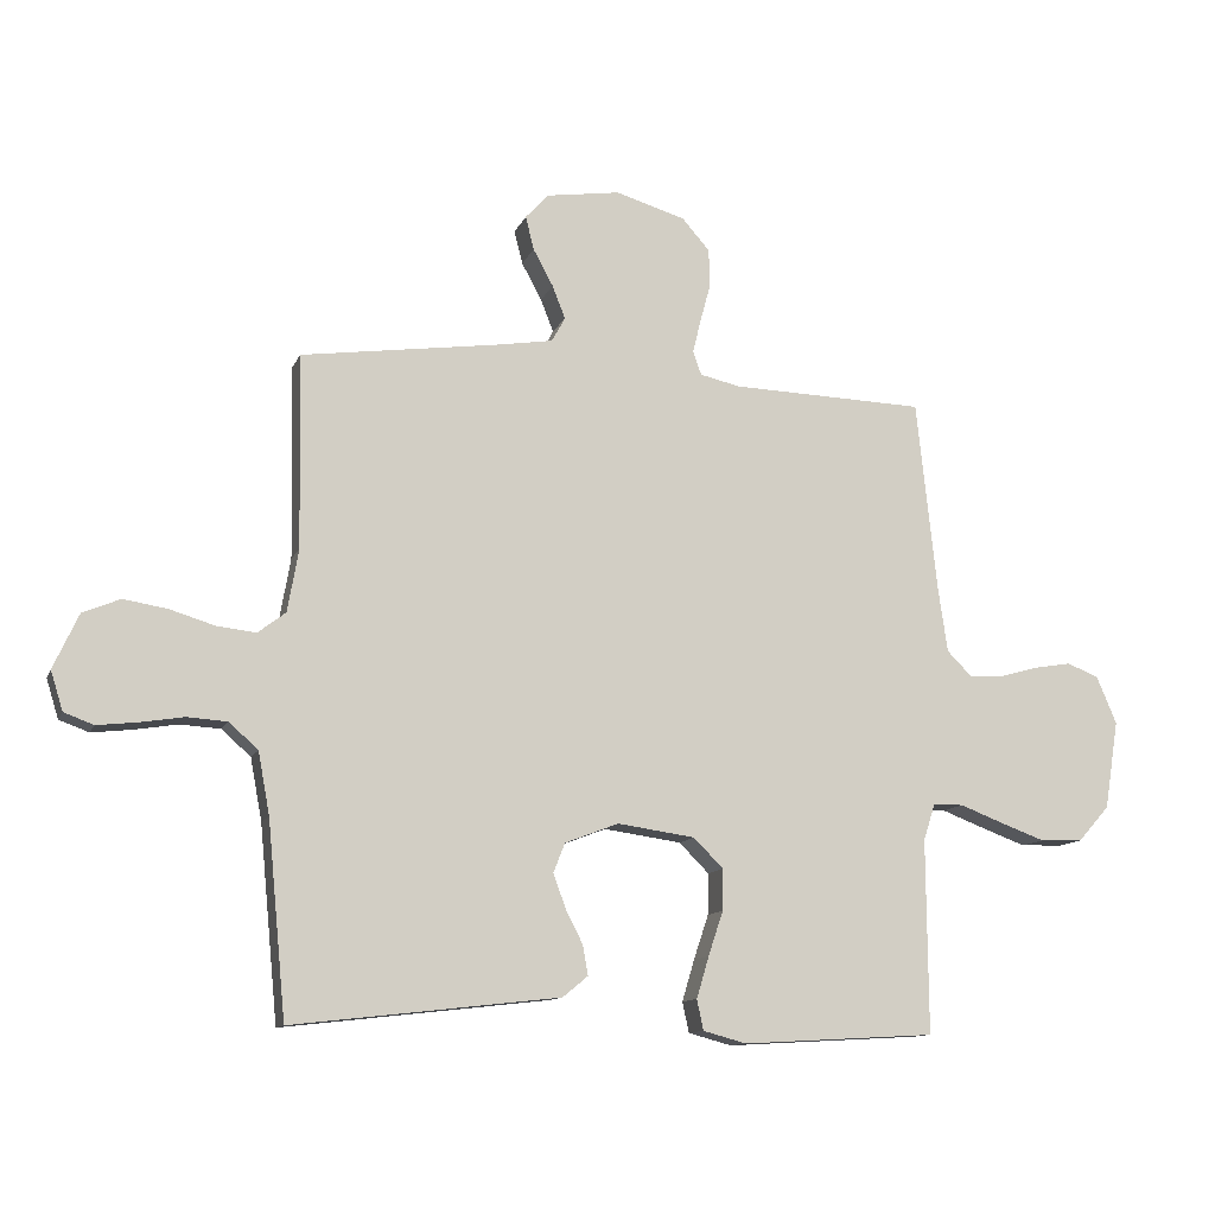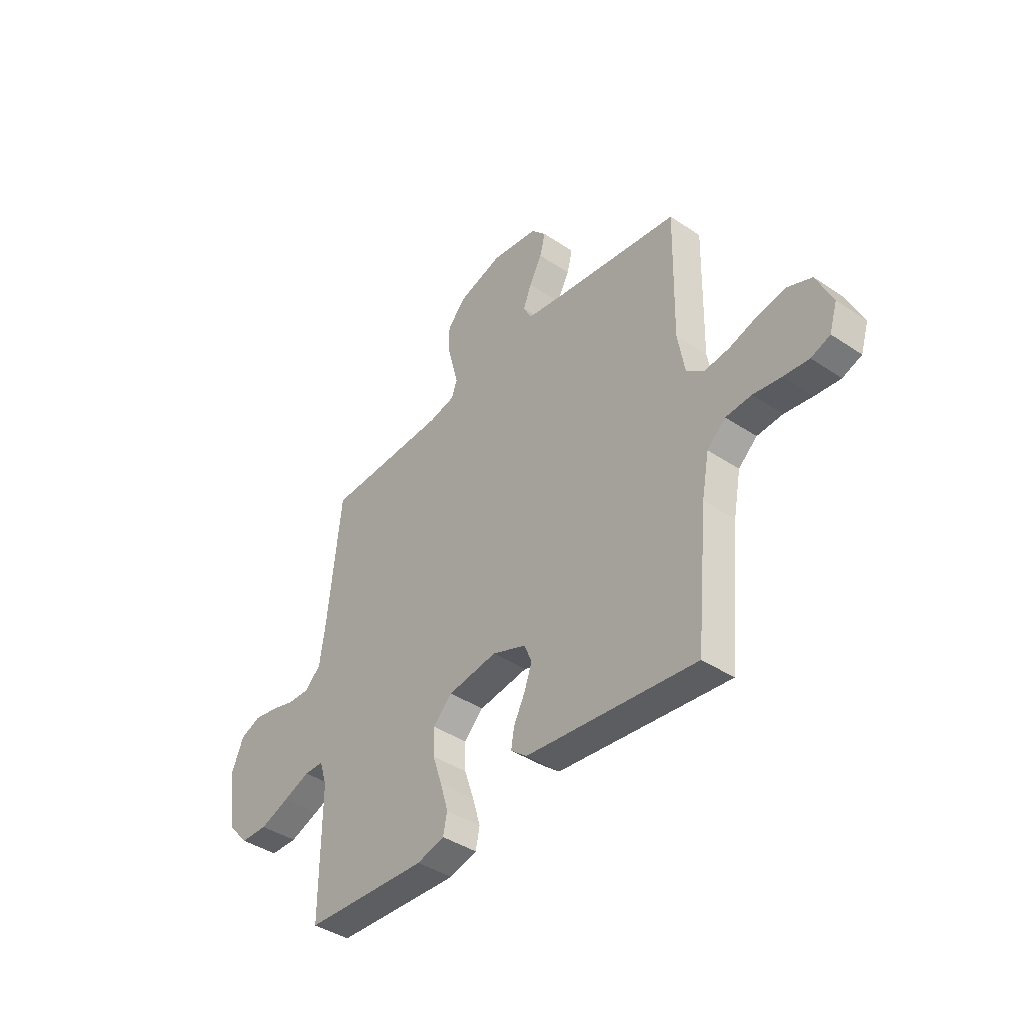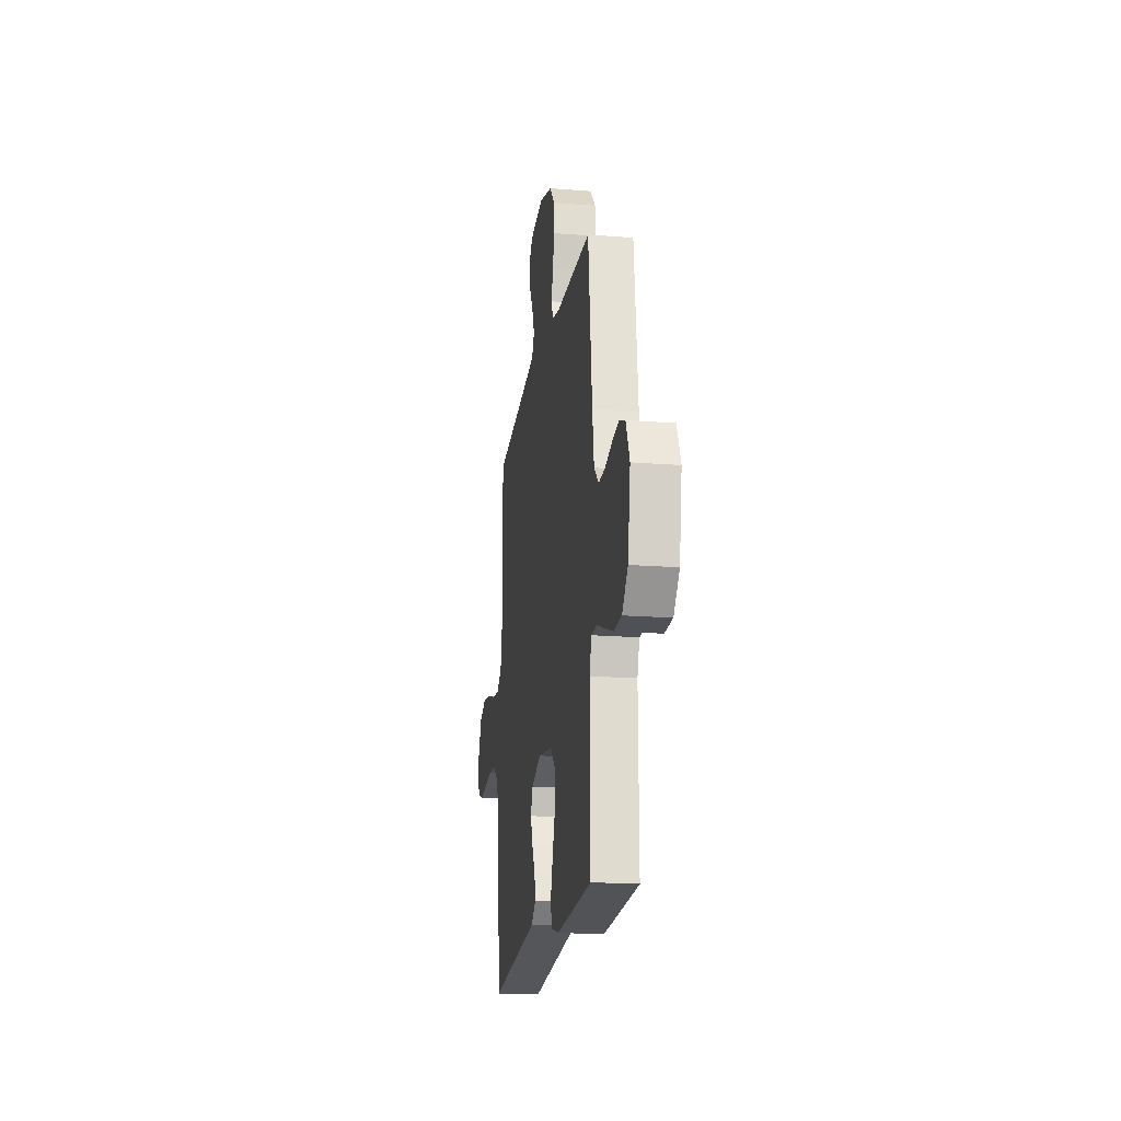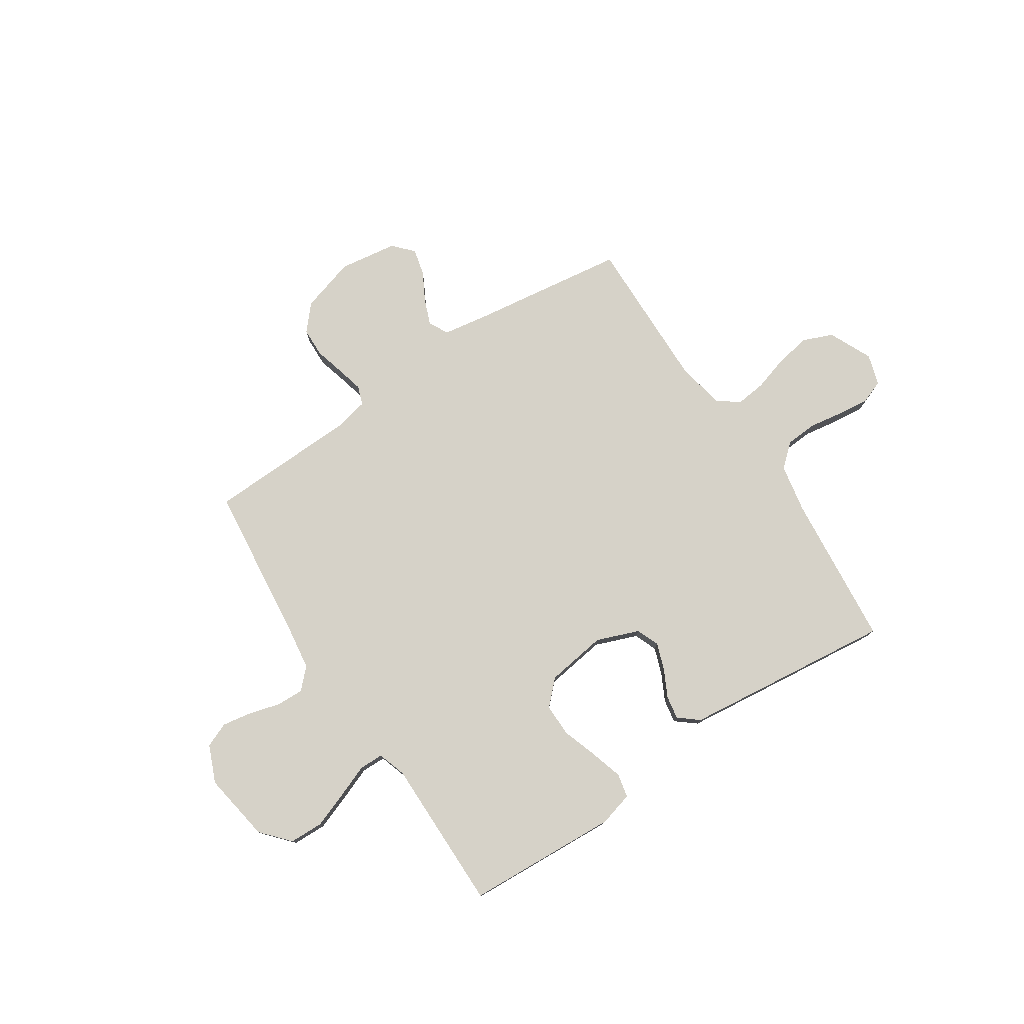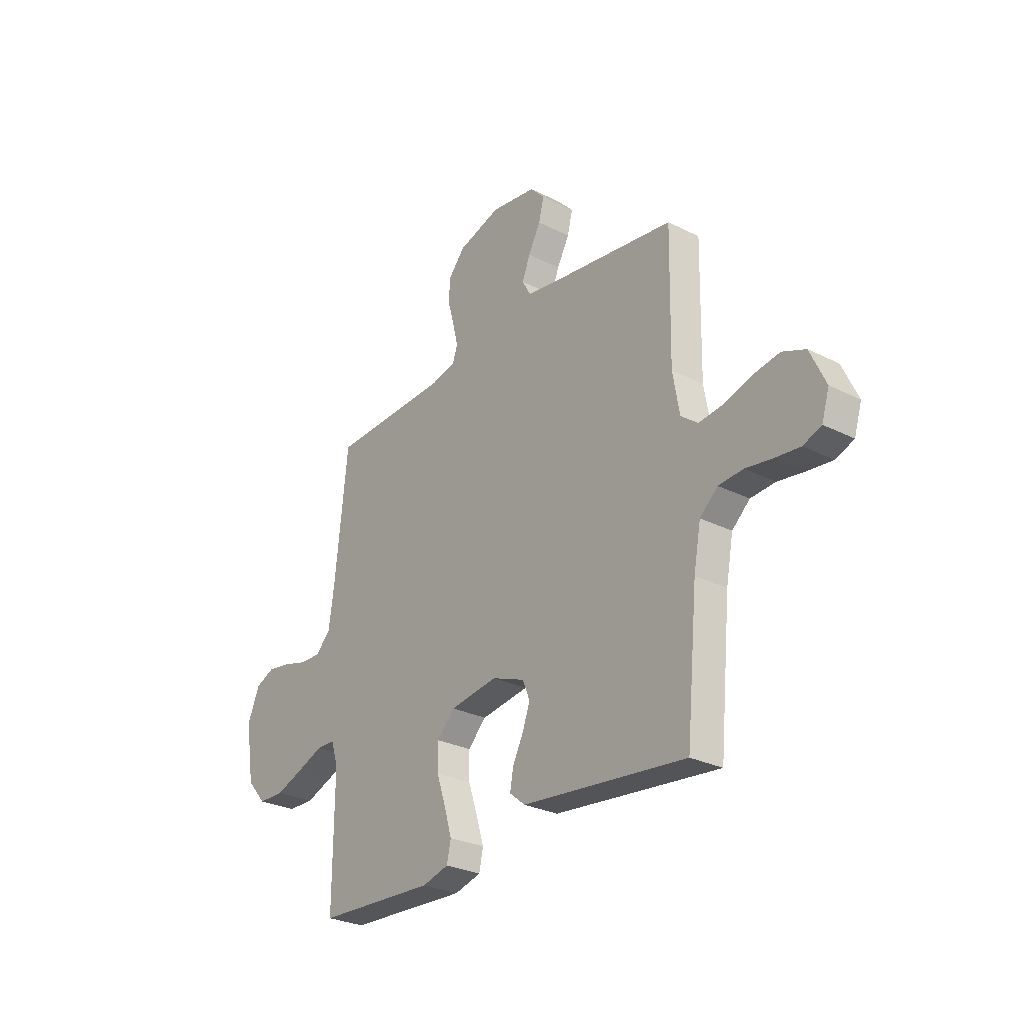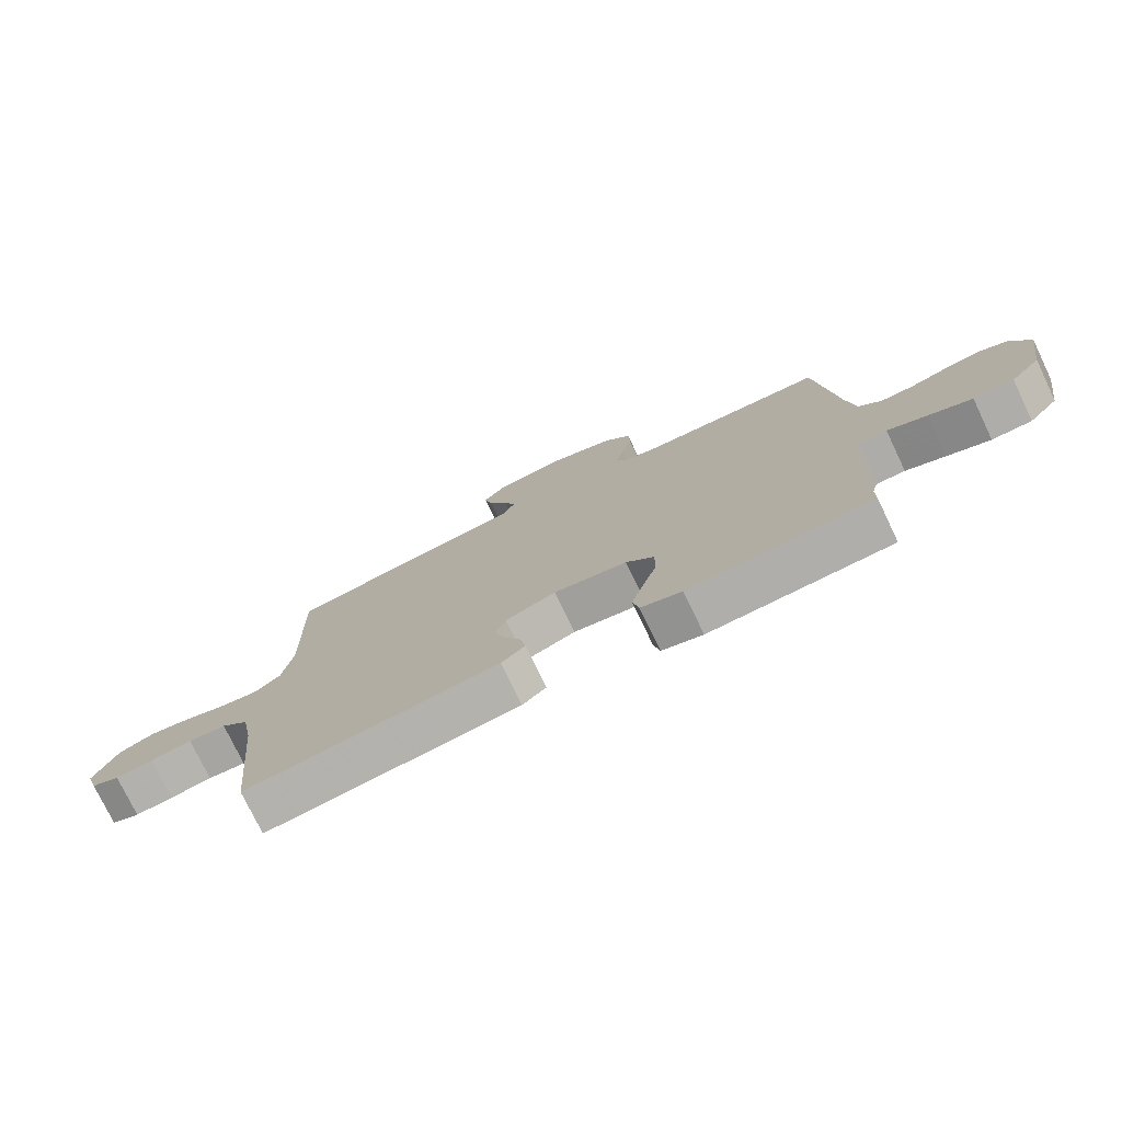
<metadata>
{"format":"obj","ext":"obj","renderer":"f3d","projection":"perspective","resolution":1024,"background":"white","views":[{"elev":-11.7,"azim":-16.5,"up":"+Z"},{"elev":-41.0,"azim":-129.3,"up":"+Z"},{"elev":-18.8,"azim":81.3,"up":"+Z"},{"elev":77.6,"azim":146.5,"up":"+Y"},{"elev":-28.0,"azim":-127.5,"up":"+Z"},{"elev":-76.1,"azim":25.6,"up":"+Z"}]}
</metadata>
<code>
v 0.5 0.07 0.5
v 0.532 0.07 0.2
v 0.546 0.07 0.102
v 0.584 0.07 0.064
v 0.638 0.07 0.066
v 0.698 0.07 0.083
v 0.756 0.07 0.093
v 0.805 0.07 0.073
v 0.836 0.07 0
v 0.814 0.07 -0.137
v 0.765 0.07 -0.192
v 0.699 0.07 -0.194
v 0.628 0.07 -0.168
v 0.563 0.07 -0.143
v 0.516 0.07 -0.144
v 0.498 0.07 -0.2
v 0.5 0.07 -0.5
v 0.2 0.07 -0.517
v 0.133 0.07 -0.499
v 0.123 0.07 -0.452
v 0.142 0.07 -0.388
v 0.165 0.07 -0.319
v 0.166 0.07 -0.255
v 0.12 0.07 -0.209
v 0 0.07 -0.192
v -0.083 0.07 -0.224
v -0.101 0.07 -0.269
v -0.082 0.07 -0.322
v -0.055 0.07 -0.375
v -0.047 0.07 -0.421
v -0.086 0.07 -0.453
v -0.2 0.07 -0.466
v -0.5 0.07 -0.5
v -0.529 0.07 -0.2
v -0.547 0.07 -0.104
v -0.592 0.07 -0.064
v -0.654 0.07 -0.06
v -0.722 0.07 -0.071
v -0.784 0.07 -0.078
v -0.83 0.07 -0.061
v -0.849 0.07 0
v -0.81 0.07 0.085
v -0.752 0.07 0.109
v -0.684 0.07 0.098
v -0.615 0.07 0.077
v -0.554 0.07 0.07
v -0.511 0.07 0.103
v -0.494 0.07 0.2
v -0.5 0.07 0.5
v -0.2 0.07 0.542
v -0.107 0.07 0.557
v -0.086 0.07 0.595
v -0.106 0.07 0.646
v -0.137 0.07 0.703
v -0.15 0.07 0.755
v -0.114 0.07 0.794
v 0 0.07 0.811
v 0.108 0.07 0.779
v 0.151 0.07 0.73
v 0.153 0.07 0.672
v 0.137 0.07 0.613
v 0.124 0.07 0.56
v 0.137 0.07 0.523
v 0.2 0.07 0.509
v 0.5 0 0.5
v 0.532 0 0.2
v 0.546 0 0.102
v 0.584 0 0.064
v 0.638 0 0.066
v 0.698 0 0.083
v 0.756 0 0.093
v 0.805 0 0.073
v 0.836 0 0
v 0.814 0 -0.137
v 0.765 0 -0.192
v 0.699 0 -0.194
v 0.628 0 -0.168
v 0.563 0 -0.143
v 0.516 0 -0.144
v 0.498 0 -0.2
v 0.5 0 -0.5
v 0.2 0 -0.517
v 0.133 0 -0.499
v 0.123 0 -0.452
v 0.142 0 -0.388
v 0.165 0 -0.319
v 0.166 0 -0.255
v 0.12 0 -0.209
v 0 0 -0.192
v -0.083 0 -0.224
v -0.101 0 -0.269
v -0.082 0 -0.322
v -0.055 0 -0.375
v -0.047 0 -0.421
v -0.086 0 -0.453
v -0.2 0 -0.466
v -0.5 0 -0.5
v -0.529 0 -0.2
v -0.547 0 -0.104
v -0.592 0 -0.064
v -0.654 0 -0.06
v -0.722 0 -0.071
v -0.784 0 -0.078
v -0.83 0 -0.061
v -0.849 0 0
v -0.81 0 0.085
v -0.752 0 0.109
v -0.684 0 0.098
v -0.615 0 0.077
v -0.554 0 0.07
v -0.511 0 0.103
v -0.494 0 0.2
v -0.5 0 0.5
v -0.2 0 0.542
v -0.107 0 0.557
v -0.086 0 0.595
v -0.106 0 0.646
v -0.137 0 0.703
v -0.15 0 0.755
v -0.114 0 0.794
v 0 0 0.811
v 0.108 0 0.779
v 0.151 0 0.73
v 0.153 0 0.672
v 0.137 0 0.613
v 0.124 0 0.56
v 0.137 0 0.523
v 0.2 0 0.509
f 58 59 60 61
f 58 61 62
f 57 58 62
f 56 57 62 63
f 53 54 55 56
f 52 53 56 63
f 48 49 50
f 47 48 50 51
f 42 43 44 45
f 42 45 46
f 41 42 46
f 40 41 46
f 37 38 39 40
f 37 40 46
f 36 37 46 47
f 31 32 33 34
f 31 34 35
f 28 29 30 31
f 27 28 31 35
f 26 27 35 36
f 19 20 21 22
f 17 18 19 22
f 16 17 22 23
f 15 16 23 24
f 11 12 13 14
f 9 10 11 14
f 9 14 15
f 5 6 7 8
f 5 8 9 15
f 64 1 2
f 63 64 2 3
f 51 52 63 3
f 25 26 36 47
f 4 5 15 24
f 24 25 47 51
f 3 4 24 51
f 125 124 123 122
f 126 125 122
f 126 122 121
f 127 126 121 120
f 120 119 118 117
f 127 120 117 116
f 114 113 112
f 115 114 112 111
f 109 108 107 106
f 110 109 106
f 110 106 105
f 110 105 104
f 104 103 102 101
f 110 104 101
f 111 110 101 100
f 98 97 96 95
f 99 98 95
f 95 94 93 92
f 99 95 92 91
f 100 99 91 90
f 86 85 84 83
f 86 83 82 81
f 87 86 81 80
f 88 87 80 79
f 78 77 76 75
f 78 75 74 73
f 79 78 73
f 72 71 70 69
f 79 73 72 69
f 66 65 128
f 67 66 128 127
f 67 127 116 115
f 111 100 90 89
f 88 79 69 68
f 115 111 89 88
f 115 88 68 67
f 1 65 66 2
f 2 66 67 3
f 3 67 68 4
f 4 68 69 5
f 5 69 70 6
f 6 70 71 7
f 7 71 72 8
f 8 72 73 9
f 9 73 74 10
f 10 74 75 11
f 11 75 76 12
f 12 76 77 13
f 13 77 78 14
f 14 78 79 15
f 15 79 80 16
f 16 80 81 17
f 17 81 82 18
f 18 82 83 19
f 19 83 84 20
f 20 84 85 21
f 21 85 86 22
f 22 86 87 23
f 23 87 88 24
f 24 88 89 25
f 25 89 90 26
f 26 90 91 27
f 27 91 92 28
f 28 92 93 29
f 29 93 94 30
f 30 94 95 31
f 31 95 96 32
f 32 96 97 33
f 33 97 98 34
f 34 98 99 35
f 35 99 100 36
f 36 100 101 37
f 37 101 102 38
f 38 102 103 39
f 39 103 104 40
f 40 104 105 41
f 41 105 106 42
f 42 106 107 43
f 43 107 108 44
f 44 108 109 45
f 45 109 110 46
f 46 110 111 47
f 47 111 112 48
f 48 112 113 49
f 49 113 114 50
f 50 114 115 51
f 51 115 116 52
f 52 116 117 53
f 53 117 118 54
f 54 118 119 55
f 55 119 120 56
f 56 120 121 57
f 57 121 122 58
f 58 122 123 59
f 59 123 124 60
f 60 124 125 61
f 61 125 126 62
f 62 126 127 63
f 63 127 128 64
f 64 128 65 1

</code>
